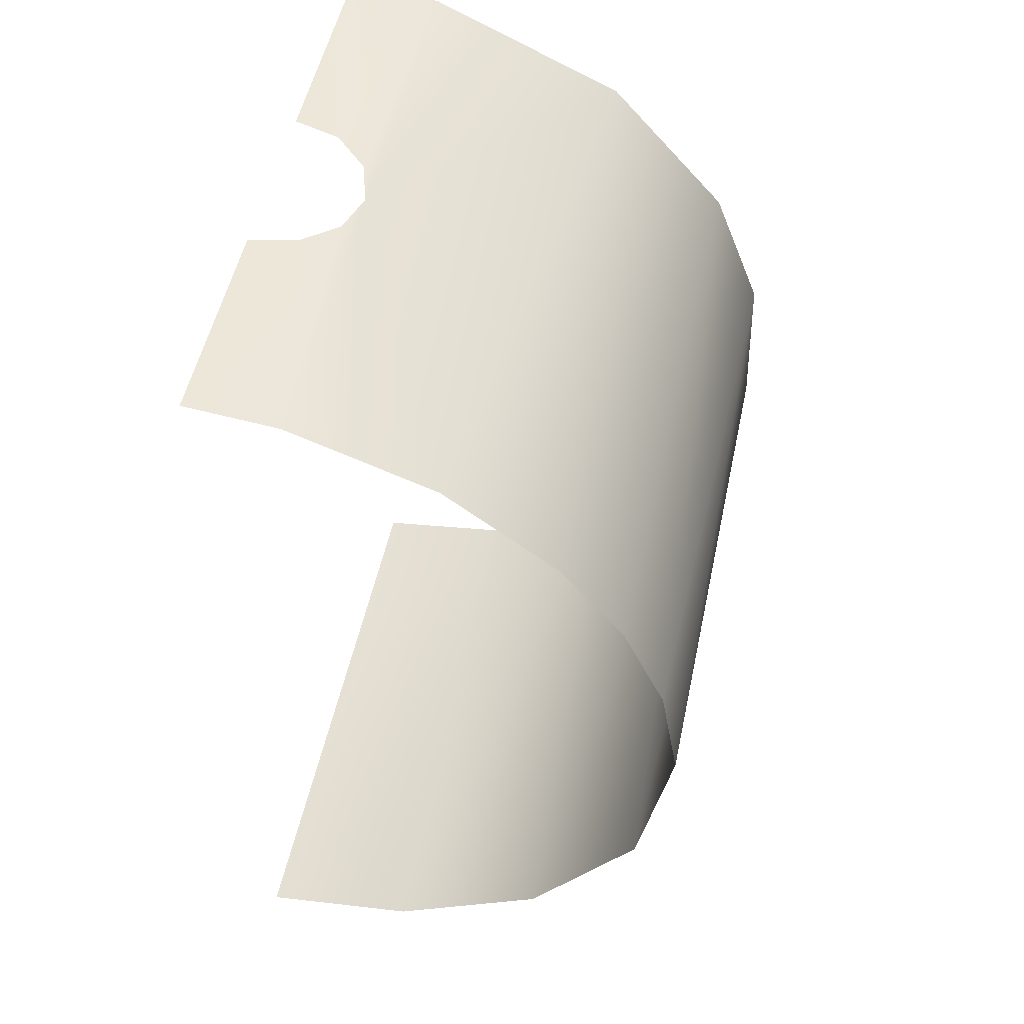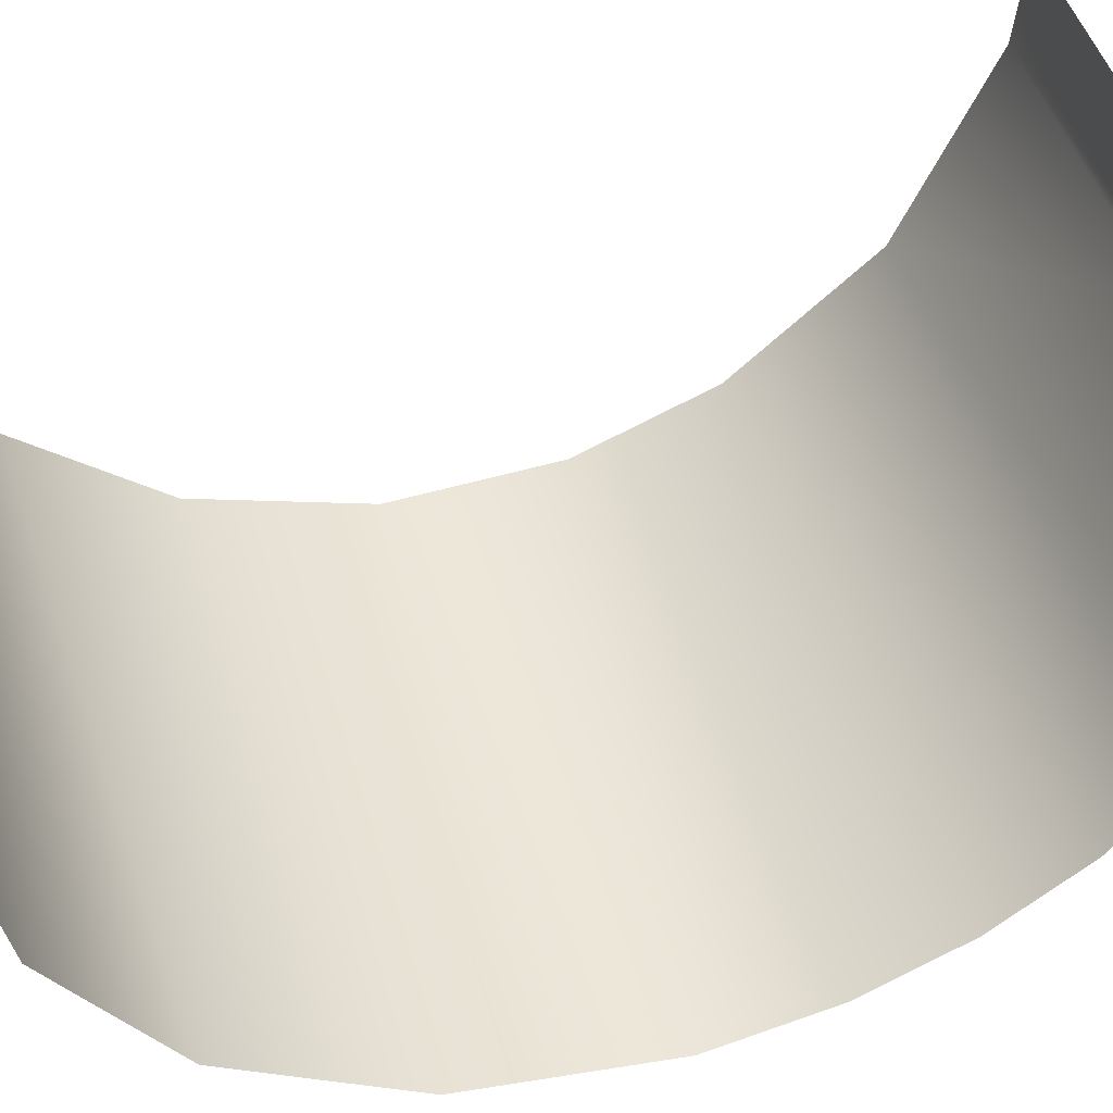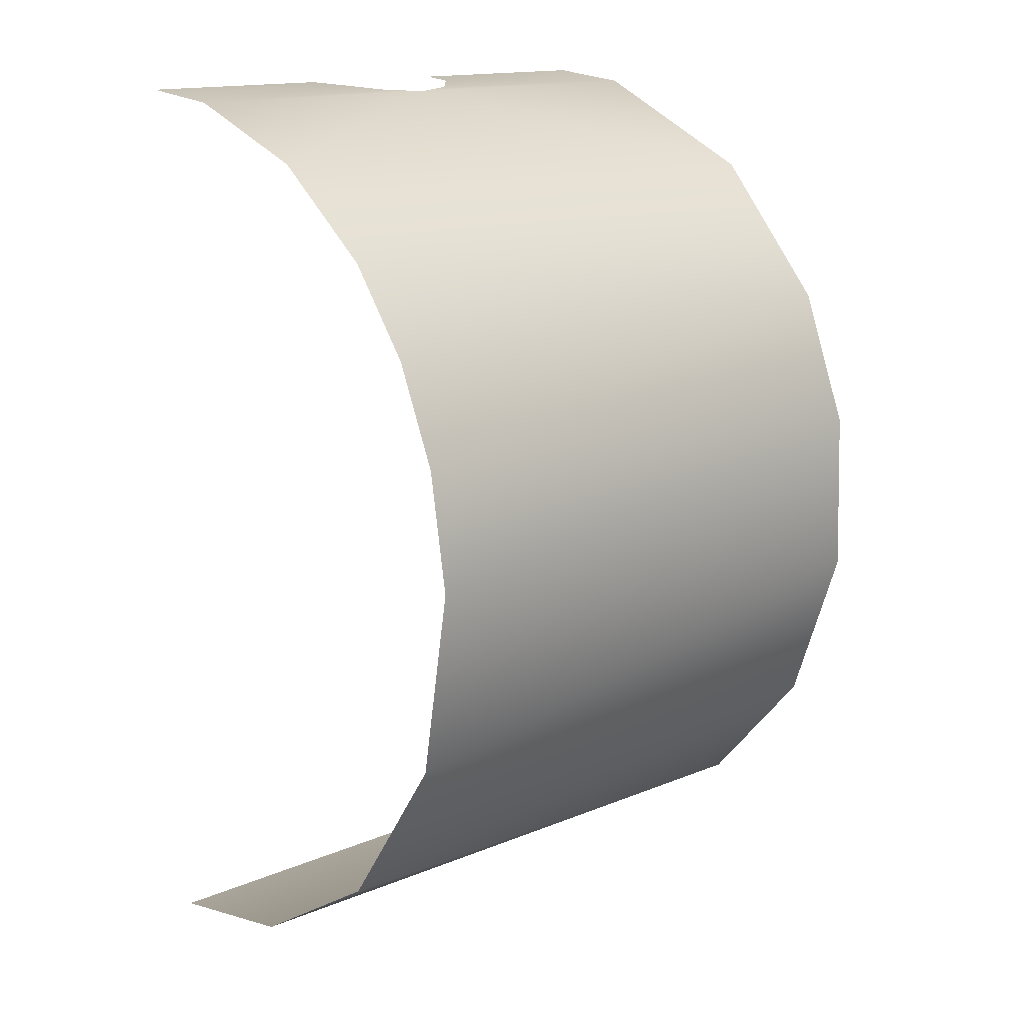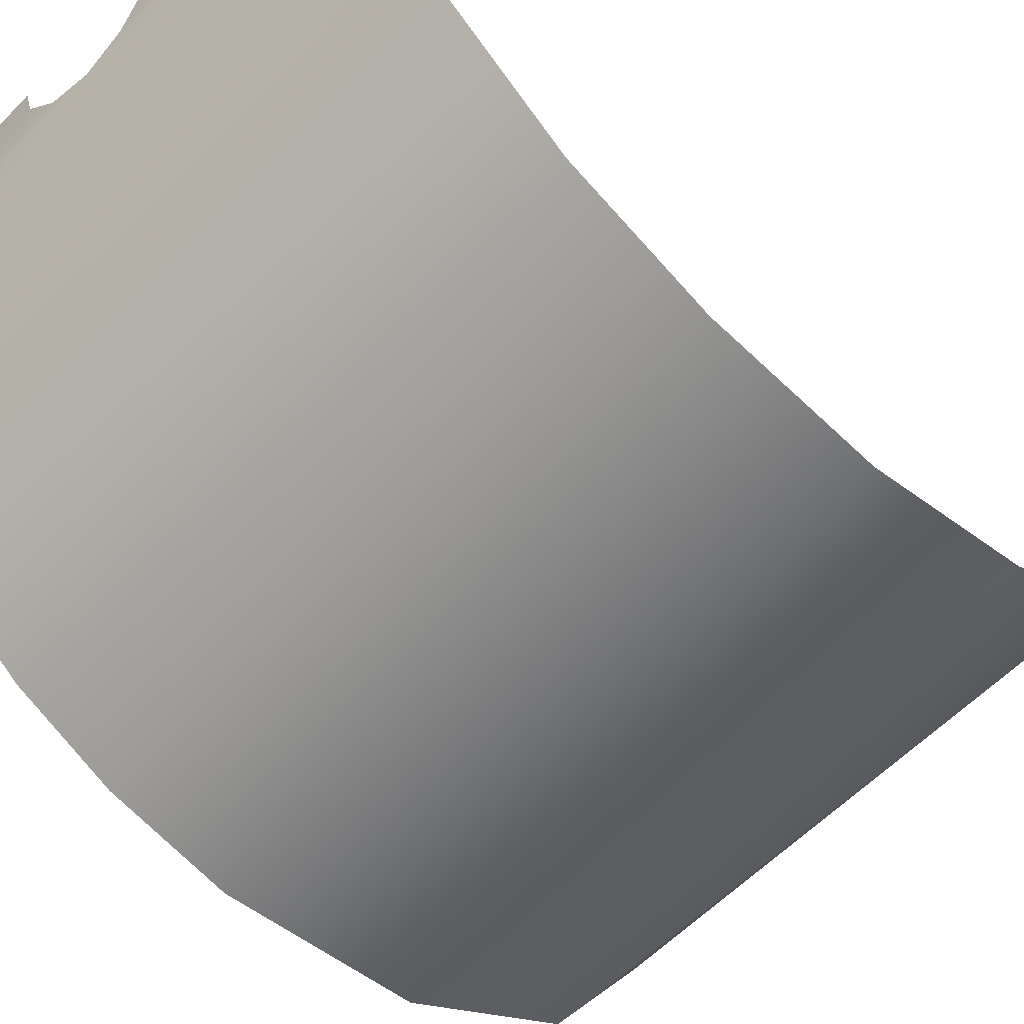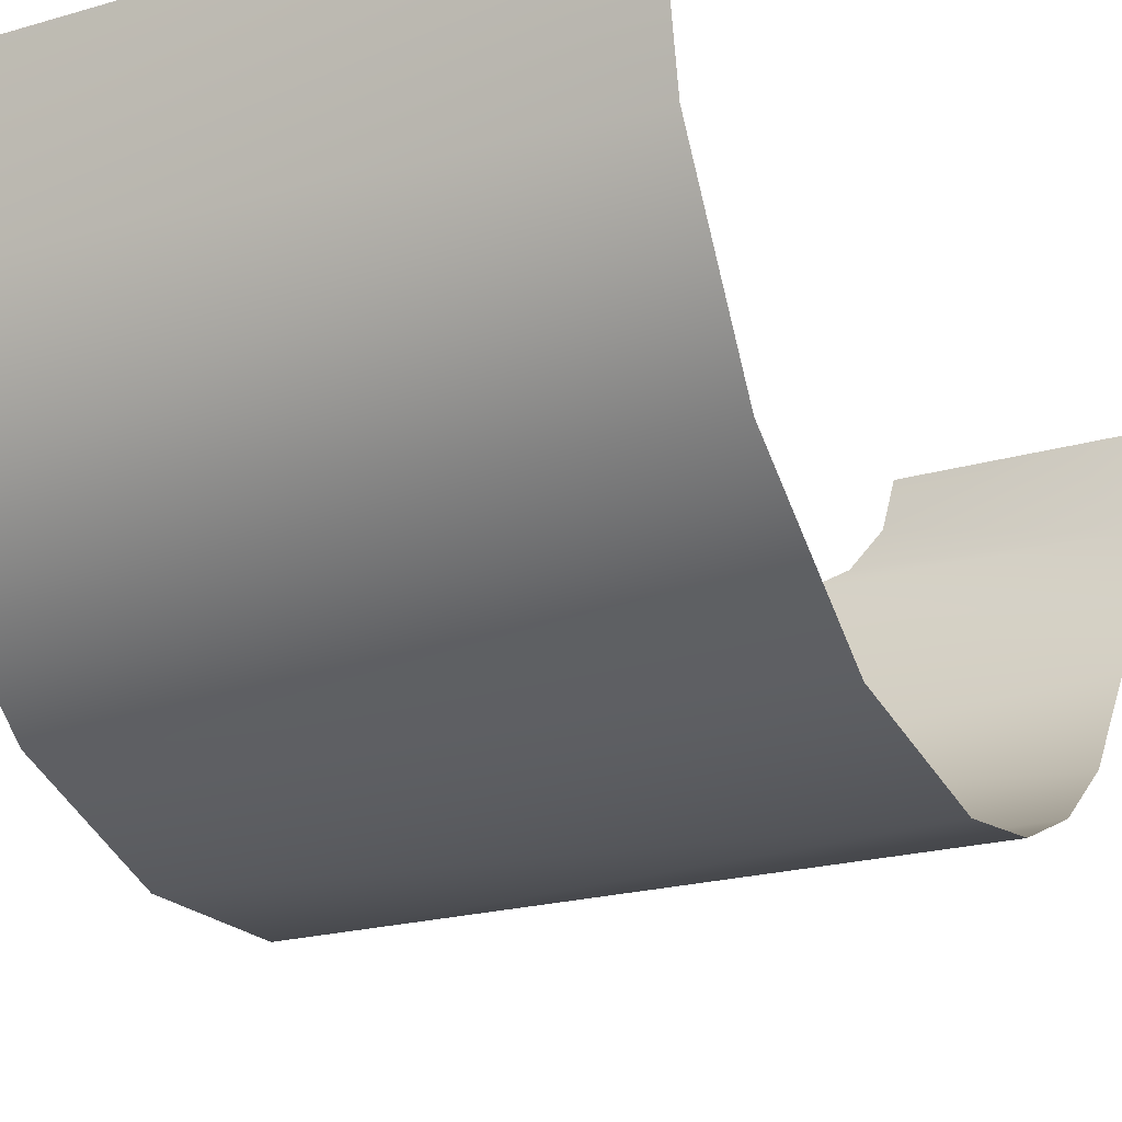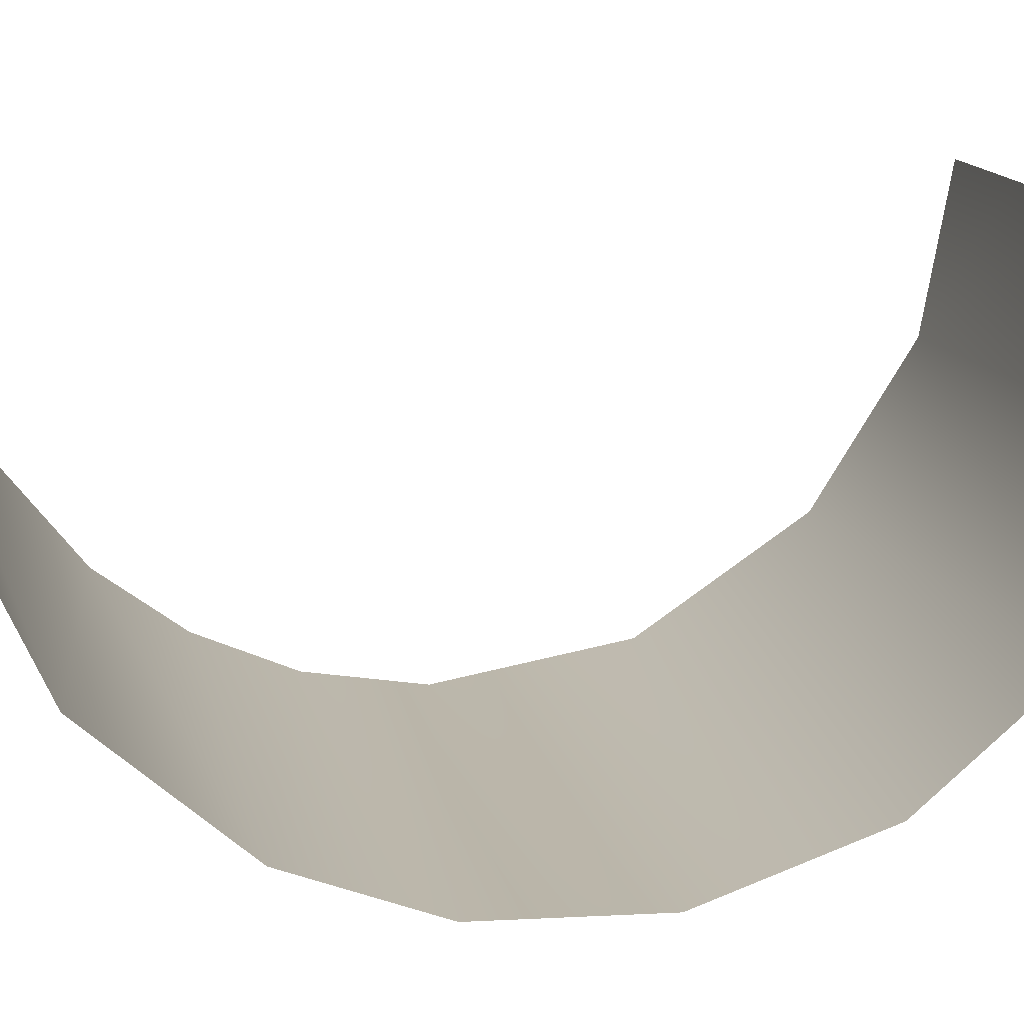
<metadata>
{"format":"obj","ext":"obj","renderer":"f3d","projection":"perspective","resolution":1024,"background":"white","views":[{"elev":52.6,"azim":102.1,"up":"+Y"},{"elev":48.1,"azim":73.5,"up":"+Z"},{"elev":15.0,"azim":137.9,"up":"+Y"},{"elev":-60.3,"azim":-133.9,"up":"+Z"},{"elev":-22.6,"azim":26.5,"up":"+Z"},{"elev":14.0,"azim":-101.3,"up":"+Z"}]}
</metadata>
<code>
o Group89/mesh112/mesh112-geometry#mesh112-geometry
v 0.3371 0.06631 -0.2128
v 0.1963 0.04584 -0.228
v 0.3371 0.04584 -0.228
v 0.1963 0.07863 -0.1992
v 0.3371 0.02243 -0.2382
v 0.3371 0.08675 -0.187
v 0.1963 0.01356 -0.2405
v 0.2679 0.09928 -0.1535
v 0.3371 -0.00547 -0.2429
v 0.3371 0.09928 -0.1535
v 0.1963 0.09928 -0.1535
v 0.1963 -0.02562 -0.2418
v 0.2778 0.09981 -0.1506
v 0.258 0.09981 -0.1506
v 0.3371 -0.05093 -0.235
v 0.285 0.1009 -0.1427
v 0.2508 0.1009 -0.1427
v 0.1963 -0.06532 -0.228
v 0.3247 0.1014 -0.1318
v 0.2092 0.1014 -0.1318
v 0.3371 -0.09028 -0.2084
v 0.3371 0.1014 -0.1318
v 0.3124 0.1014 -0.1318
v 0.2222 0.1014 -0.1318
v 0.1963 0.1014 -0.1318
v 0.1963 -0.09709 -0.2005
v 0.3 0.1014 -0.1318
v 0.2352 0.1014 -0.1318
v 0.3371 -0.114 -0.1704
v 0.2877 0.1014 -0.1318
v 0.2481 0.1014 -0.1318
v 0.1963 -0.1155 -0.1659
v 0.2667 -0.1209 -0.1318
v 0.2315 -0.1209 -0.1318
v 0.3019 -0.1209 -0.1318
v 0.1963 -0.1209 -0.1318
v 0.3371 -0.1209 -0.1318
f 1 2 3
f 3 2 1
f 4 2 1
f 1 2 4
f 2 5 3
f 3 5 2
f 6 4 1
f 1 4 6
f 2 7 5
f 5 7 2
f 6 8 4
f 4 8 6
f 5 7 9
f 9 7 5
f 10 8 6
f 6 8 10
f 8 11 4
f 4 11 8
f 7 12 9
f 9 12 7
f 10 13 8
f 8 13 10
f 8 14 11
f 11 14 8
f 9 12 15
f 15 12 9
f 10 16 13
f 13 16 10
f 14 17 11
f 11 17 14
f 12 18 15
f 15 18 12
f 10 19 16
f 16 19 10
f 17 20 11
f 11 20 17
f 15 18 21
f 21 18 15
f 22 19 10
f 10 19 22
f 19 23 16
f 16 23 19
f 17 24 20
f 20 24 17
f 20 25 11
f 11 25 20
f 18 26 21
f 21 26 18
f 23 27 16
f 16 27 23
f 17 28 24
f 24 28 17
f 21 26 29
f 29 26 21
f 27 30 16
f 16 30 27
f 17 31 28
f 28 31 17
f 29 26 32
f 32 26 29
f 29 32 33
f 33 32 29
f 33 32 34
f 34 32 33
f 29 33 35
f 35 33 29
f 34 32 36
f 36 32 34
f 29 35 37
f 37 35 29

</code>
